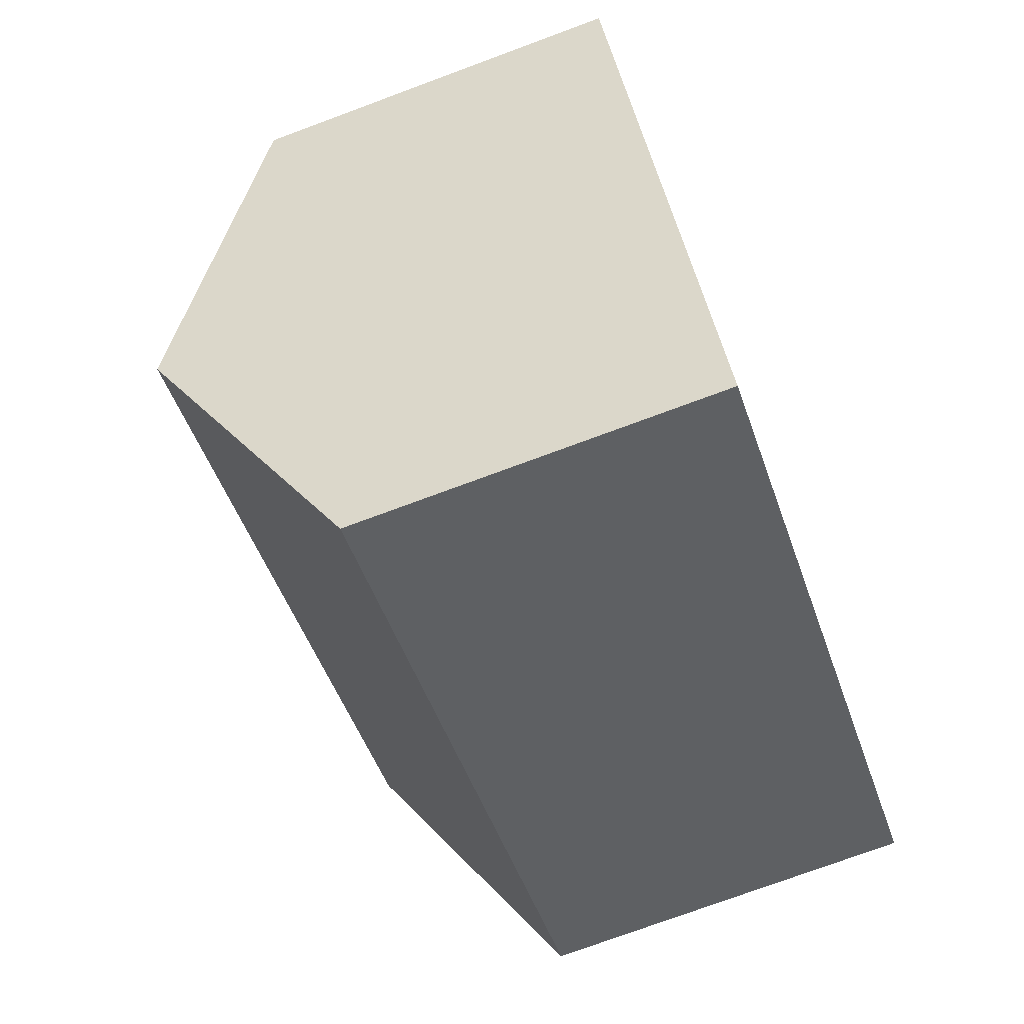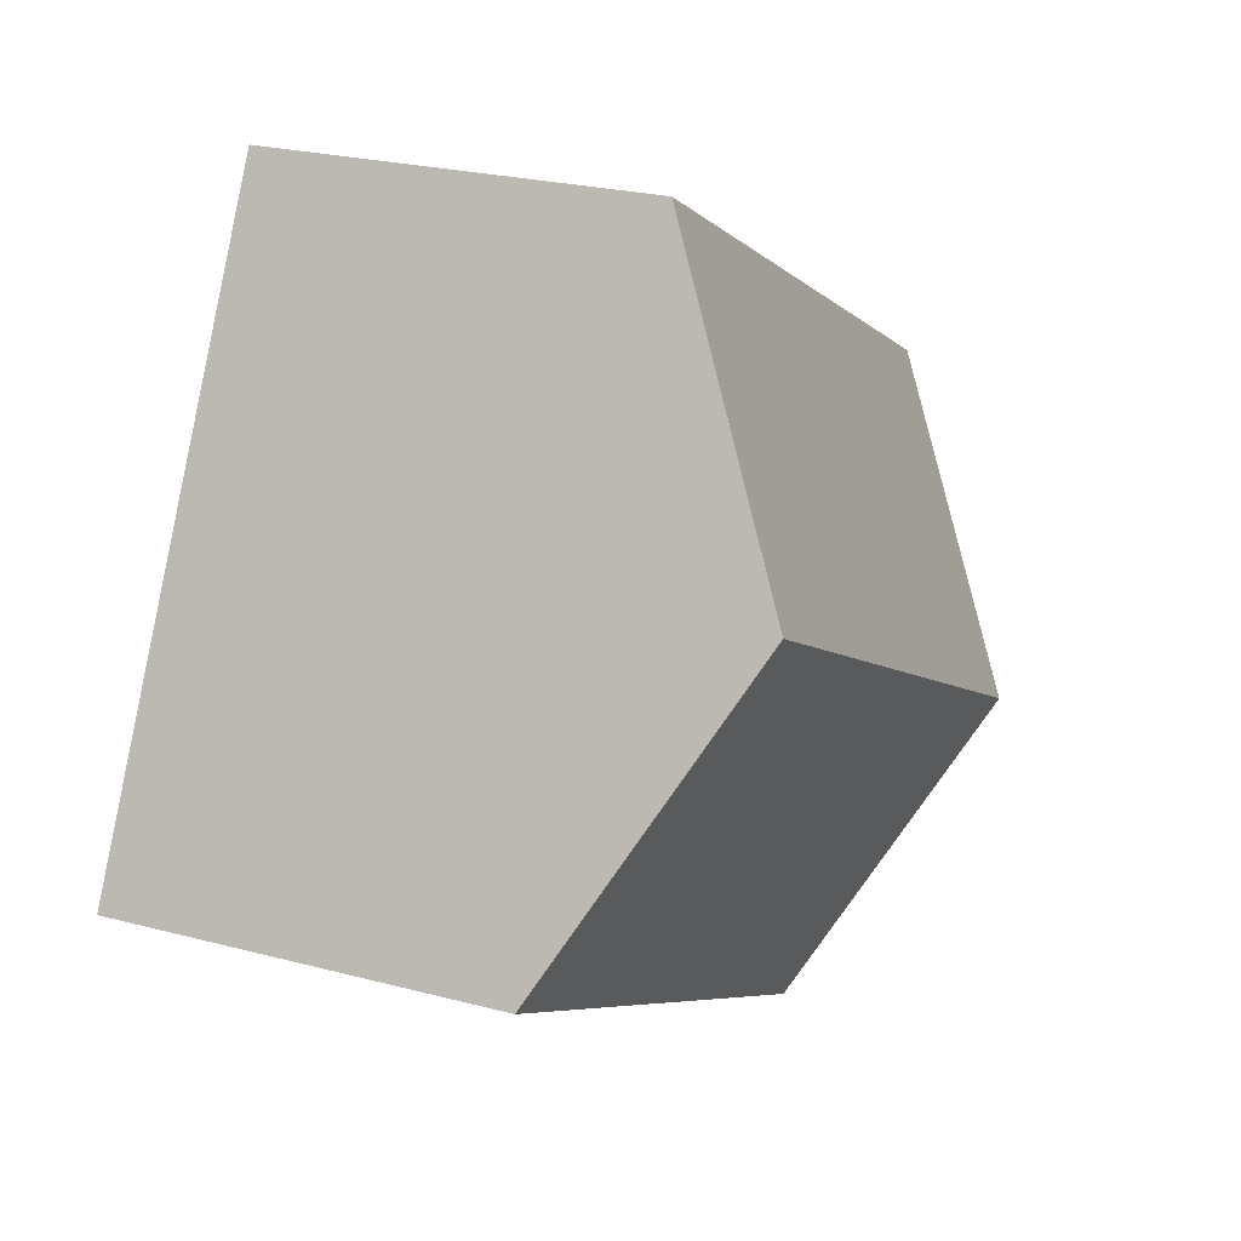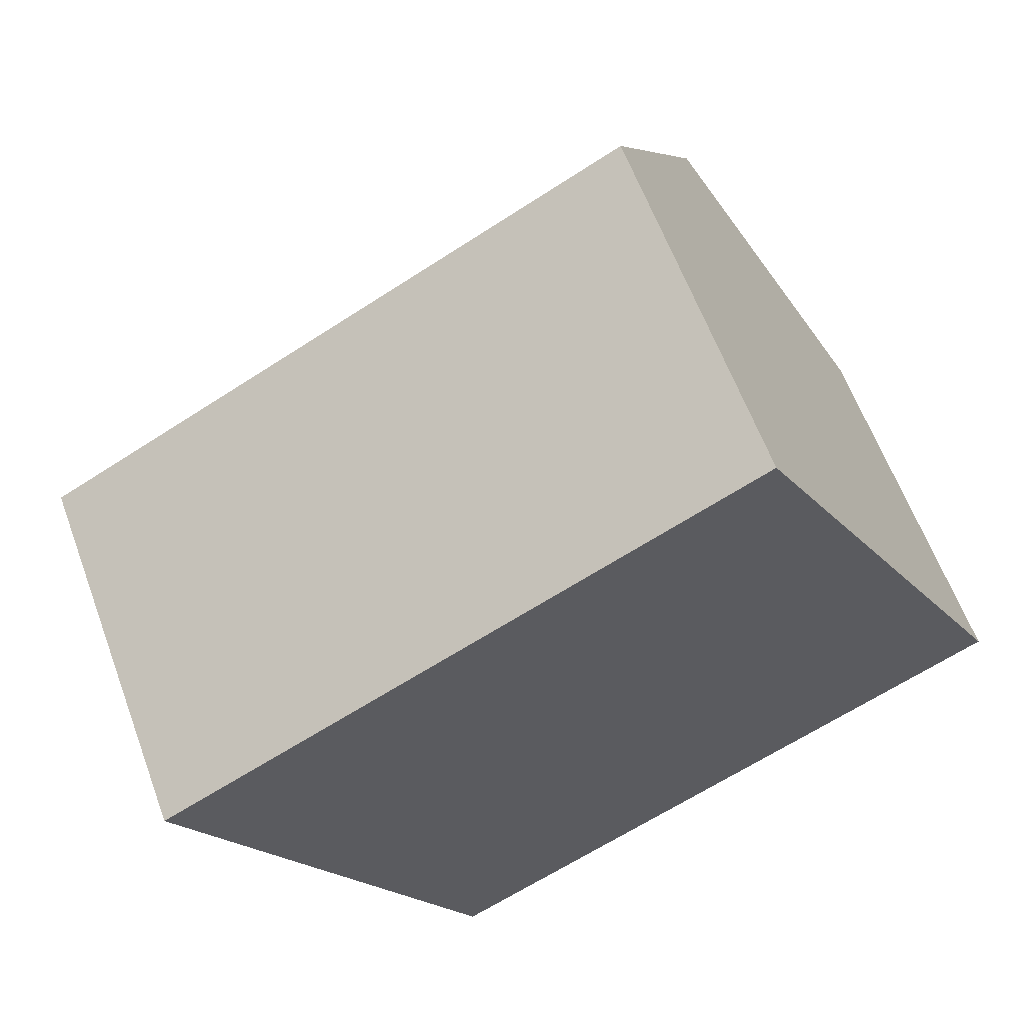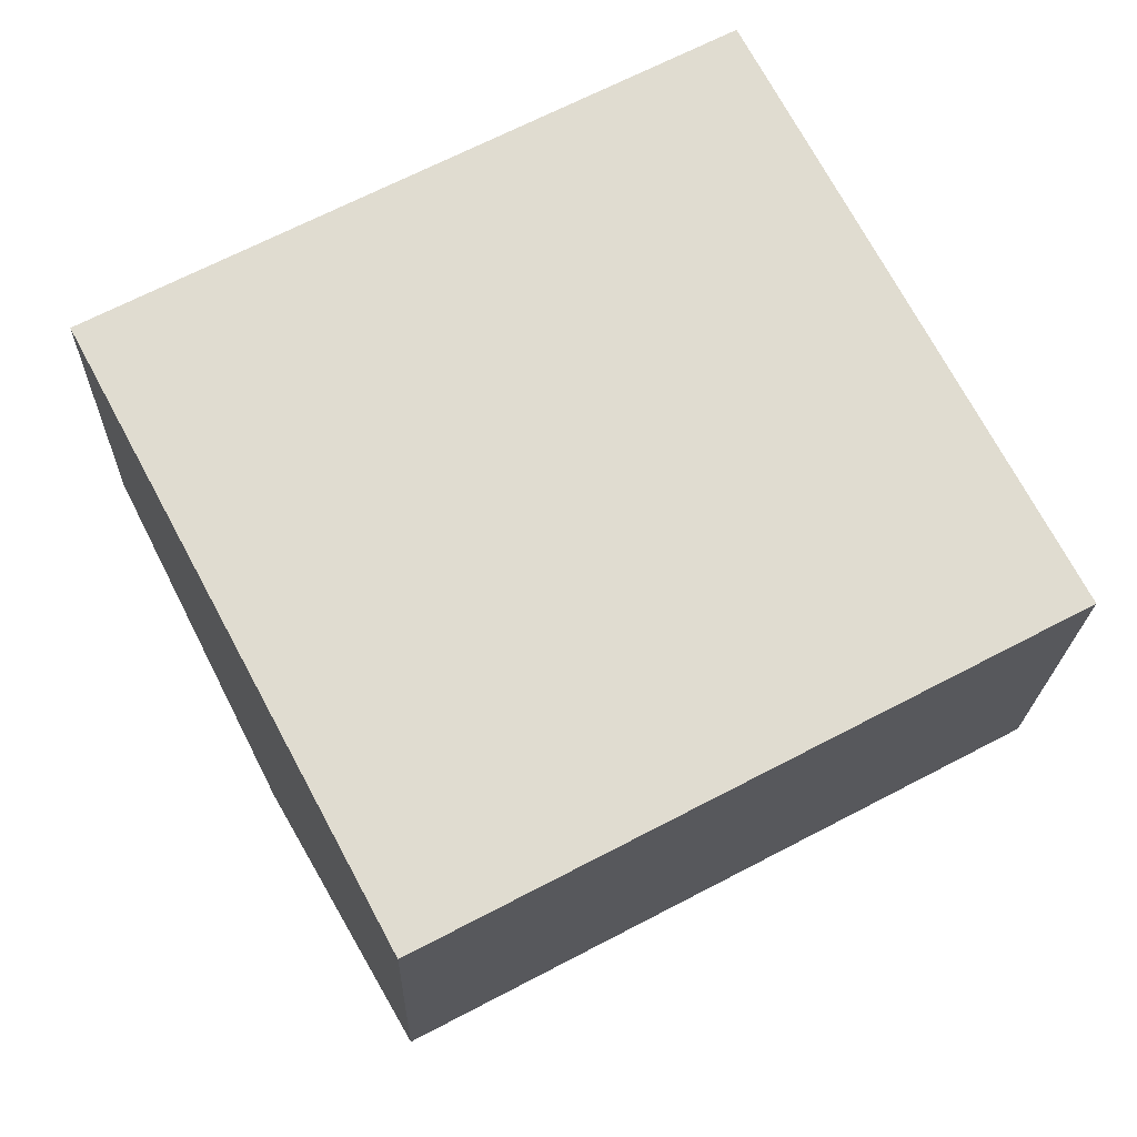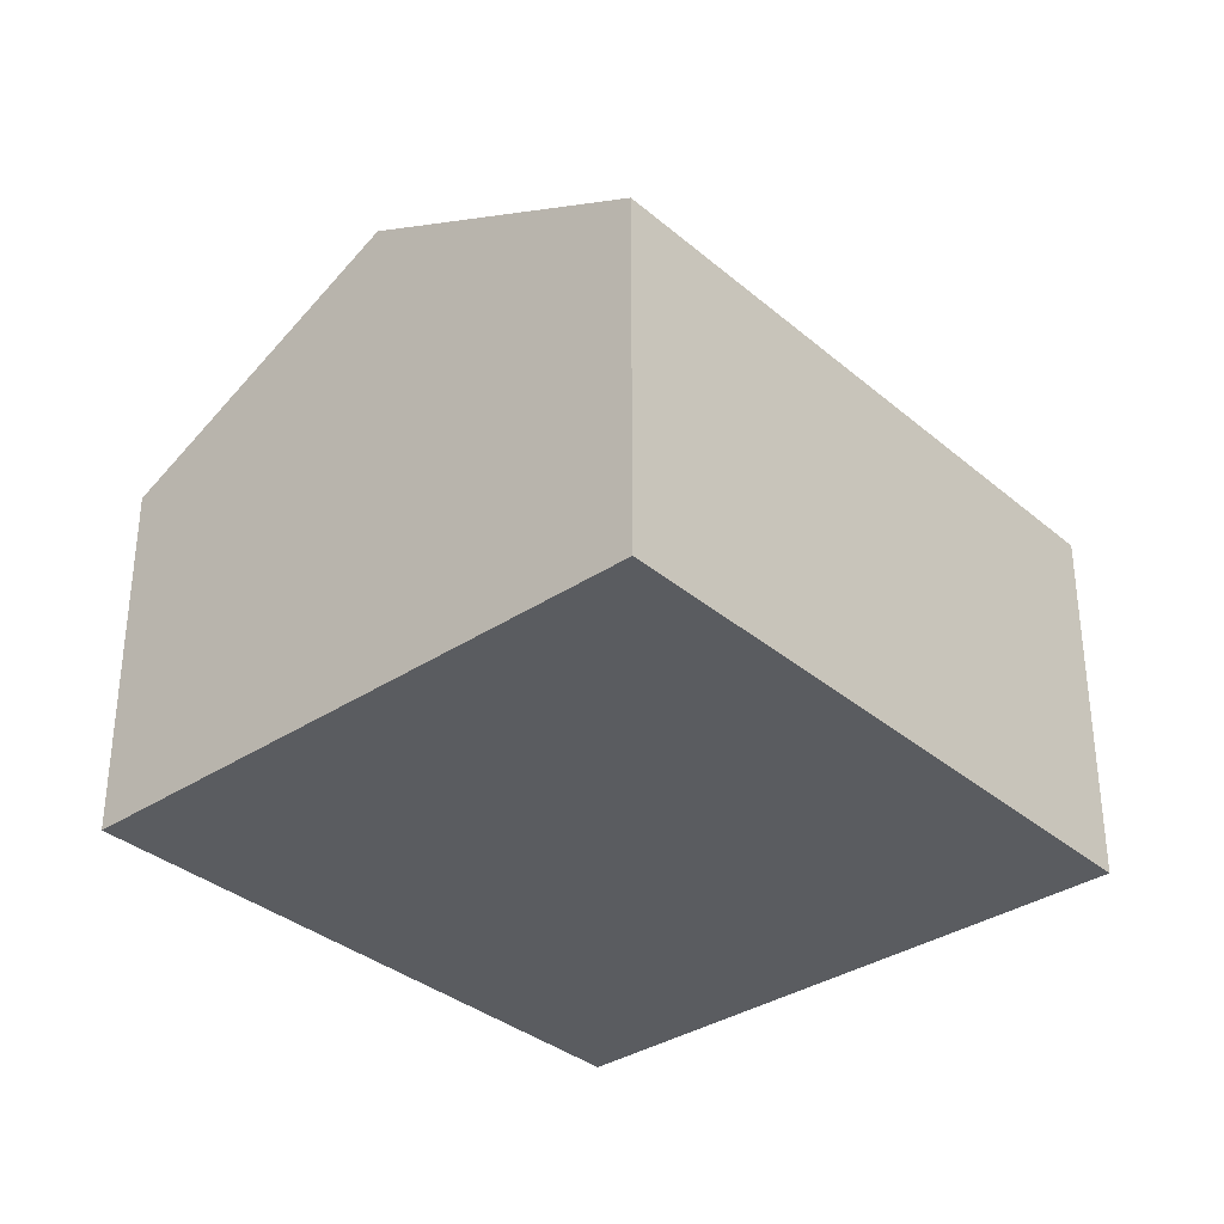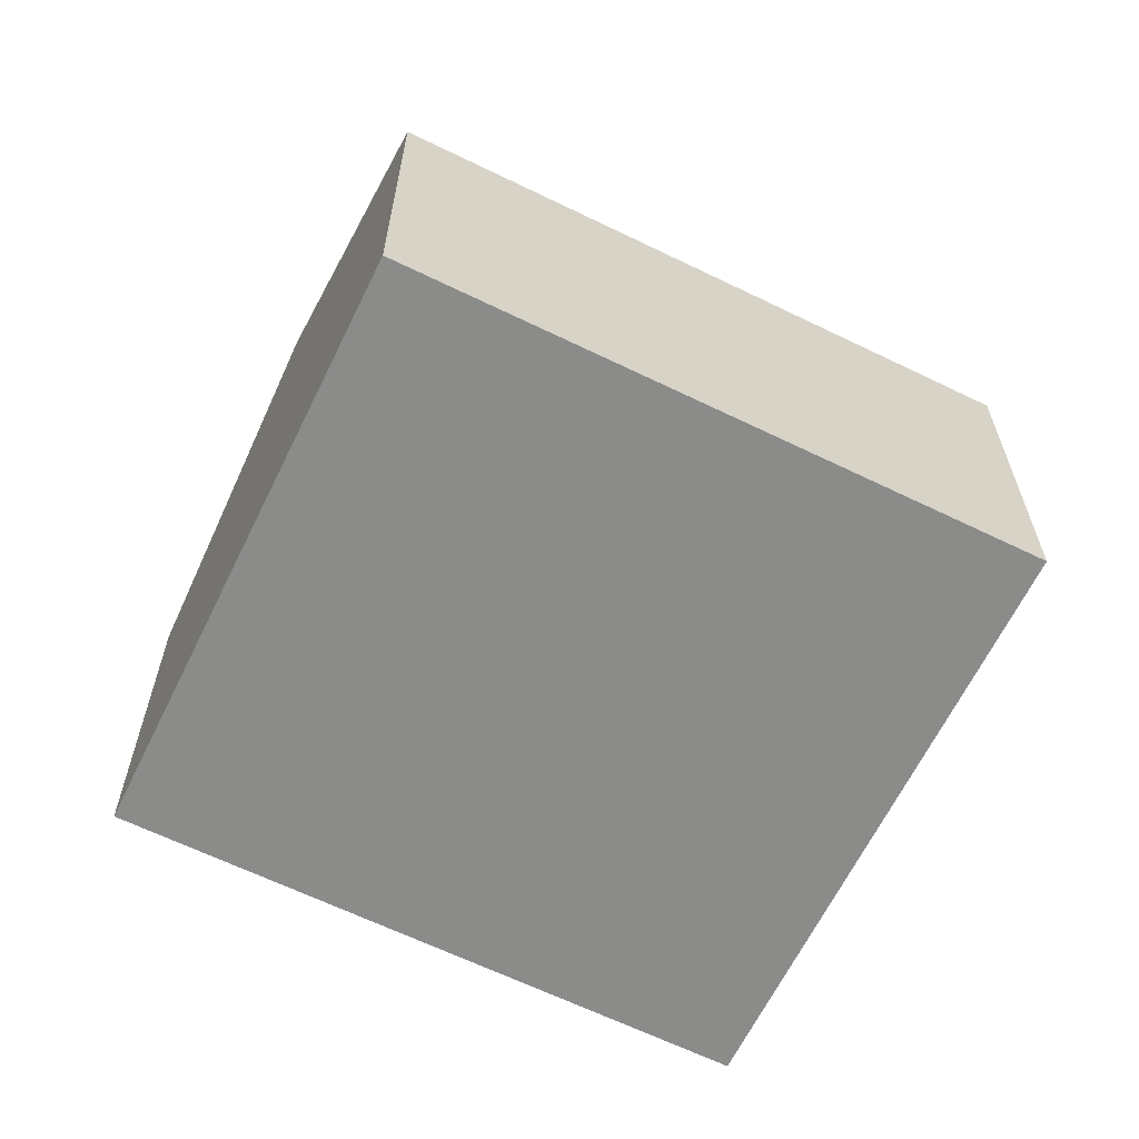
<metadata>
{"format":"obj","ext":"obj","renderer":"f3d","projection":"perspective","resolution":1024,"background":"white","views":[{"elev":-75.3,"azim":-69.7,"up":"+Z"},{"elev":24.2,"azim":113.8,"up":"+Z"},{"elev":61.2,"azim":-20.2,"up":"+Z"},{"elev":-20.1,"azim":-1.5,"up":"+Z"},{"elev":-34.3,"azim":-76.3,"up":"+Y"},{"elev":-63.7,"azim":126.0,"up":"+Y"}]}
</metadata>
<code>
v  5.925 7.324 -11.07
v  14.67 10.39 0.596
v  17.59 7.347 -4.914
v  2.959 10.39 -5.528
v  11.73 7.331 6.134
v  0 7.331 4.489e-16
v  14.26 9.961 1.367
v  11.73 -3.756e-16 6.134
v  14.26 -8.37e-17 1.367
v  14.67 -3.649e-17 0.596
v  17.59 3.009e-16 -4.914
v  5.925 6.778e-16 -11.07
v  2.959 3.385e-16 -5.528
v  0 0 0
g defaultobject
f 1 2 3
f 2 1 4
f 5 4 6
f 4 5 2
f 2 5 7
f 8 7 5
f 7 8 2
f 2 8 3
f 3 8 9
f 3 9 10
f 3 10 11
f 11 1 3
f 1 11 12
f 12 4 1
f 4 12 6
f 6 12 13
f 6 13 14
f 14 5 6
f 5 14 8
f 10 12 11
f 12 10 13
f 13 10 9
f 13 9 14
f 14 9 8

</code>
